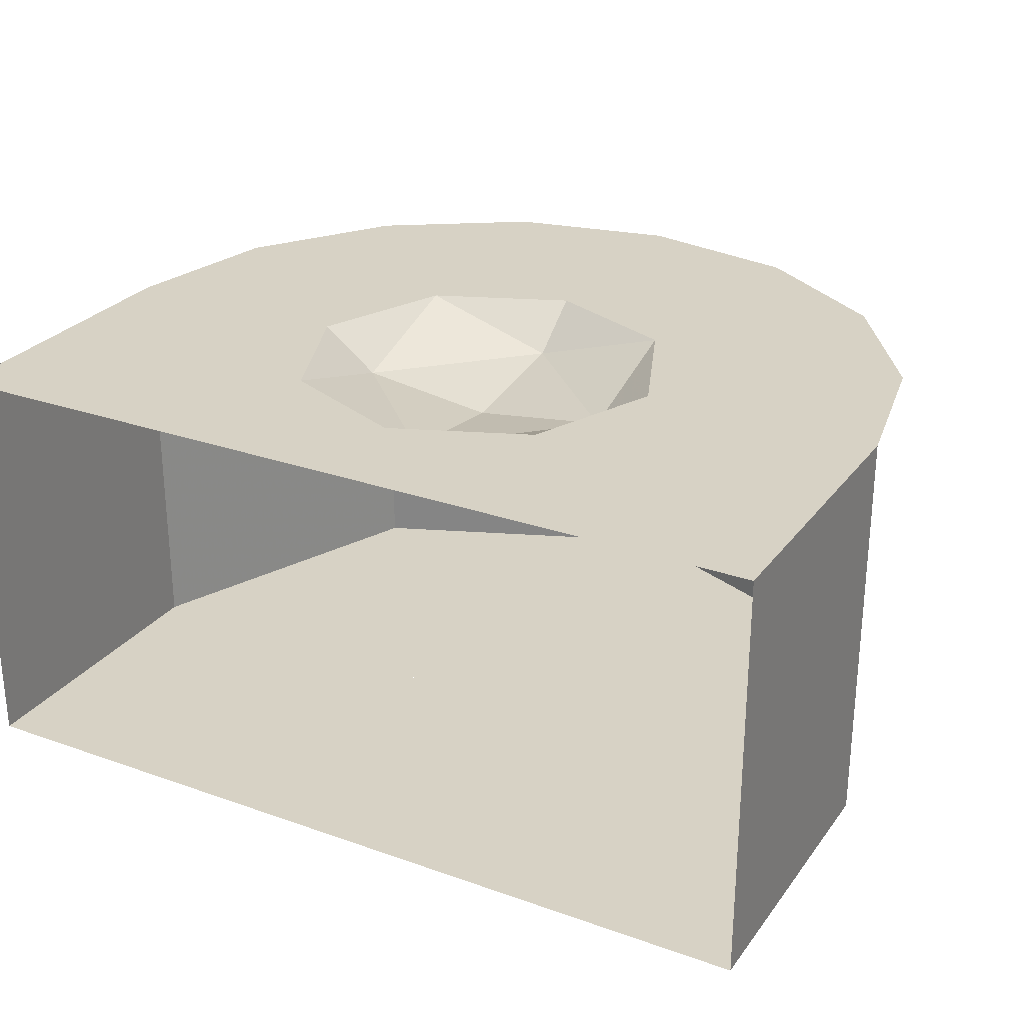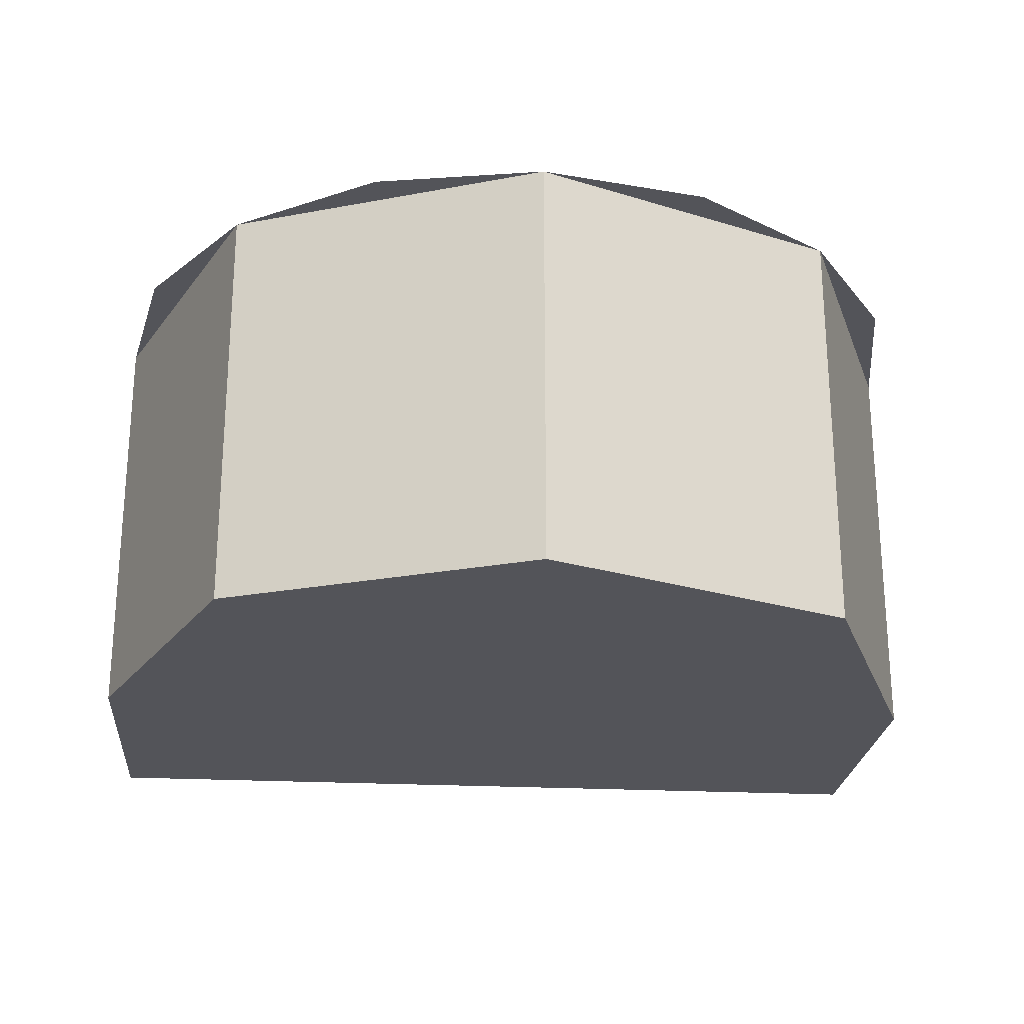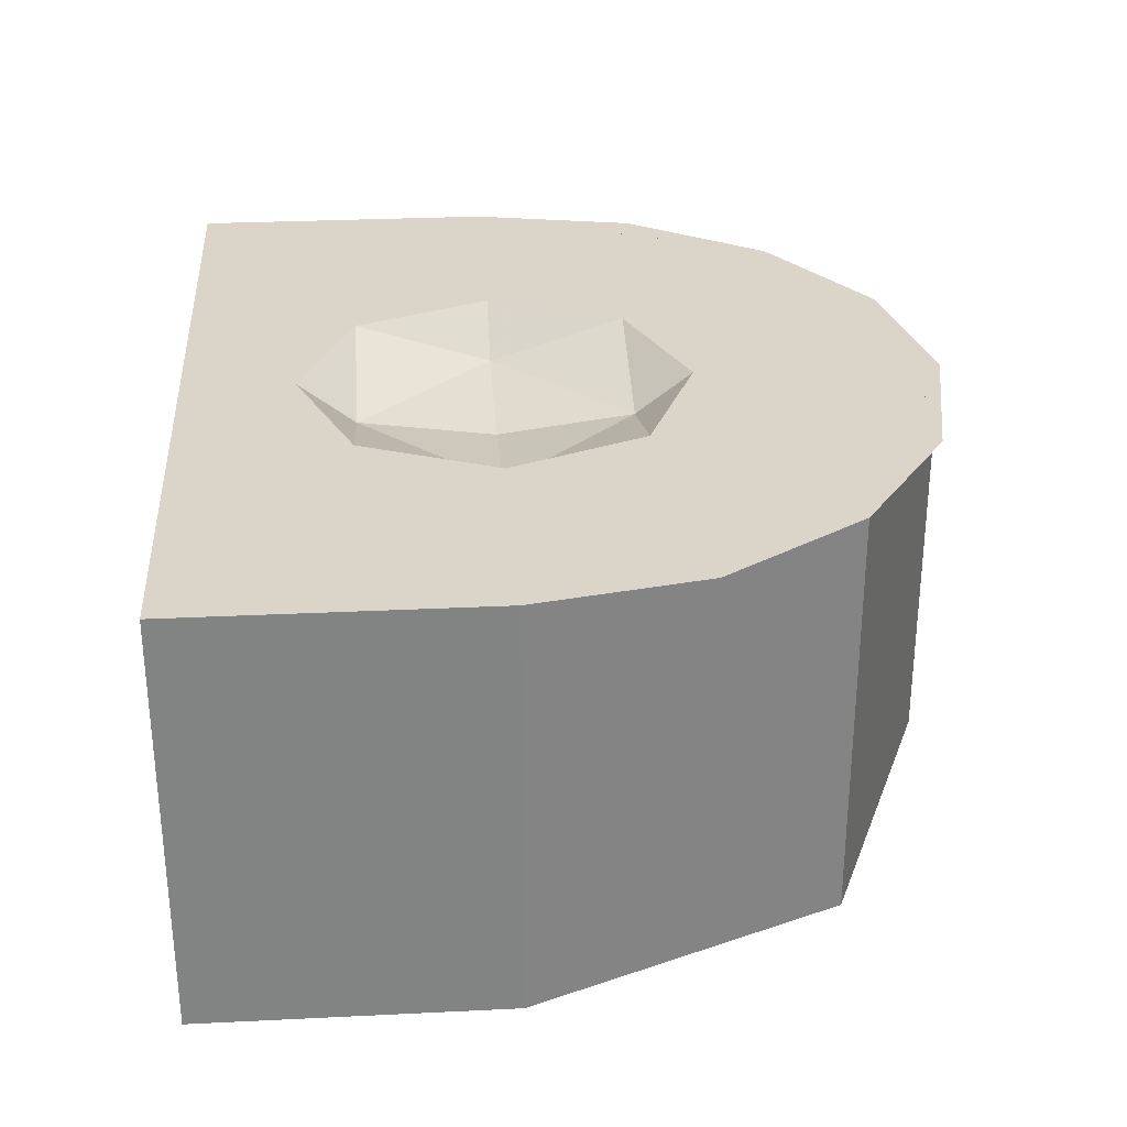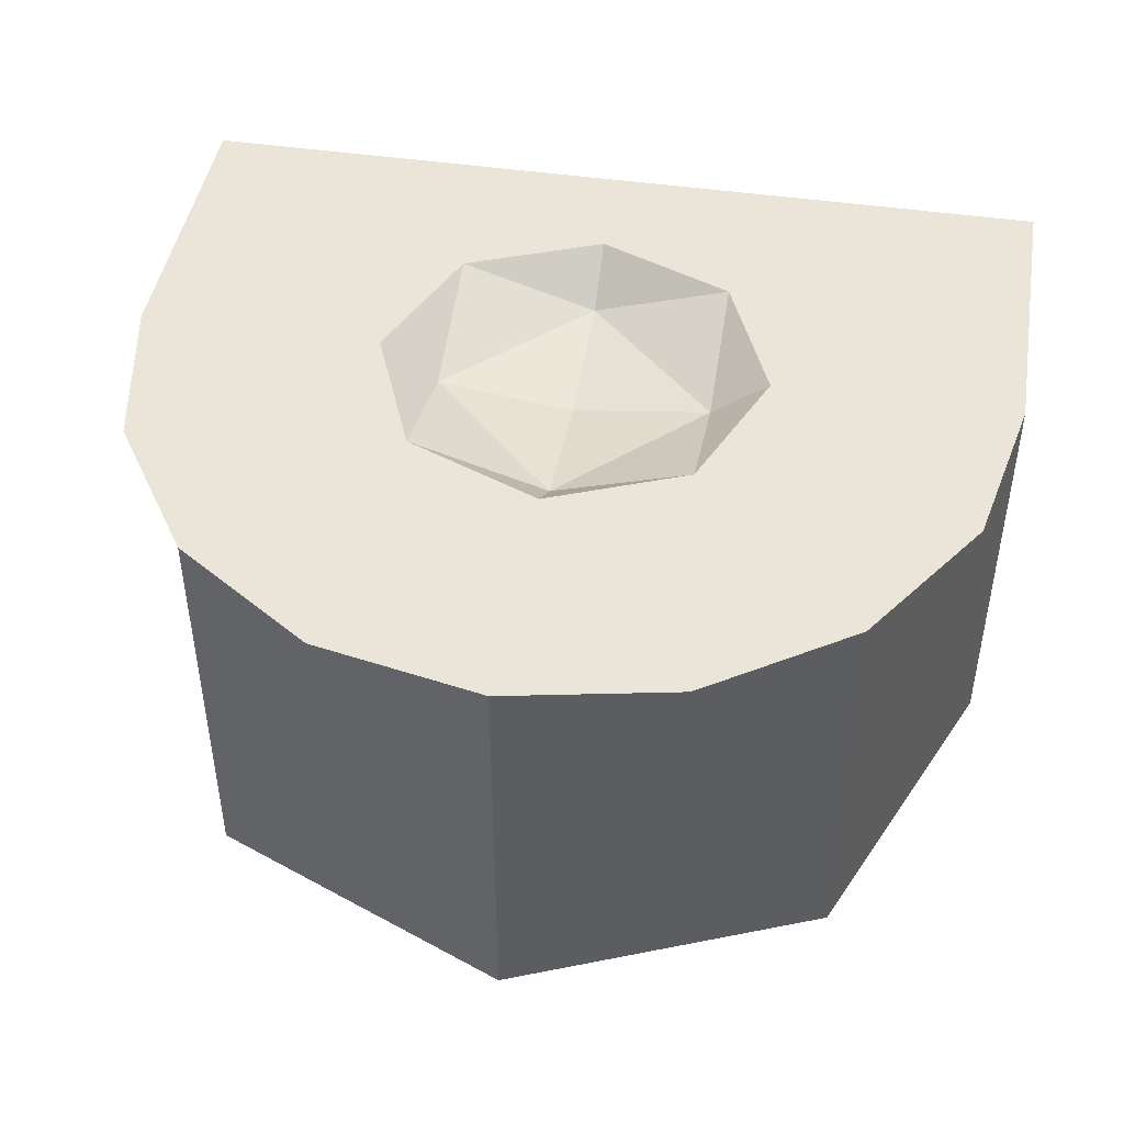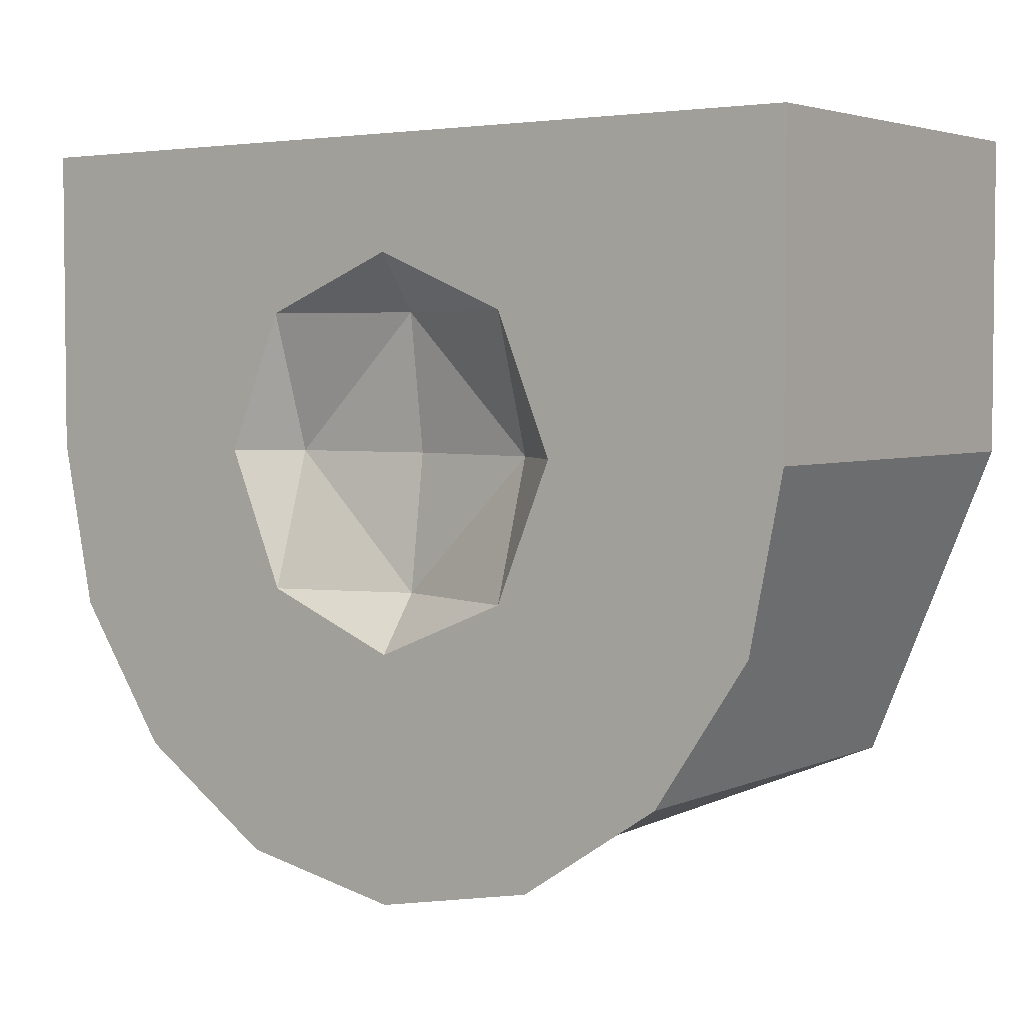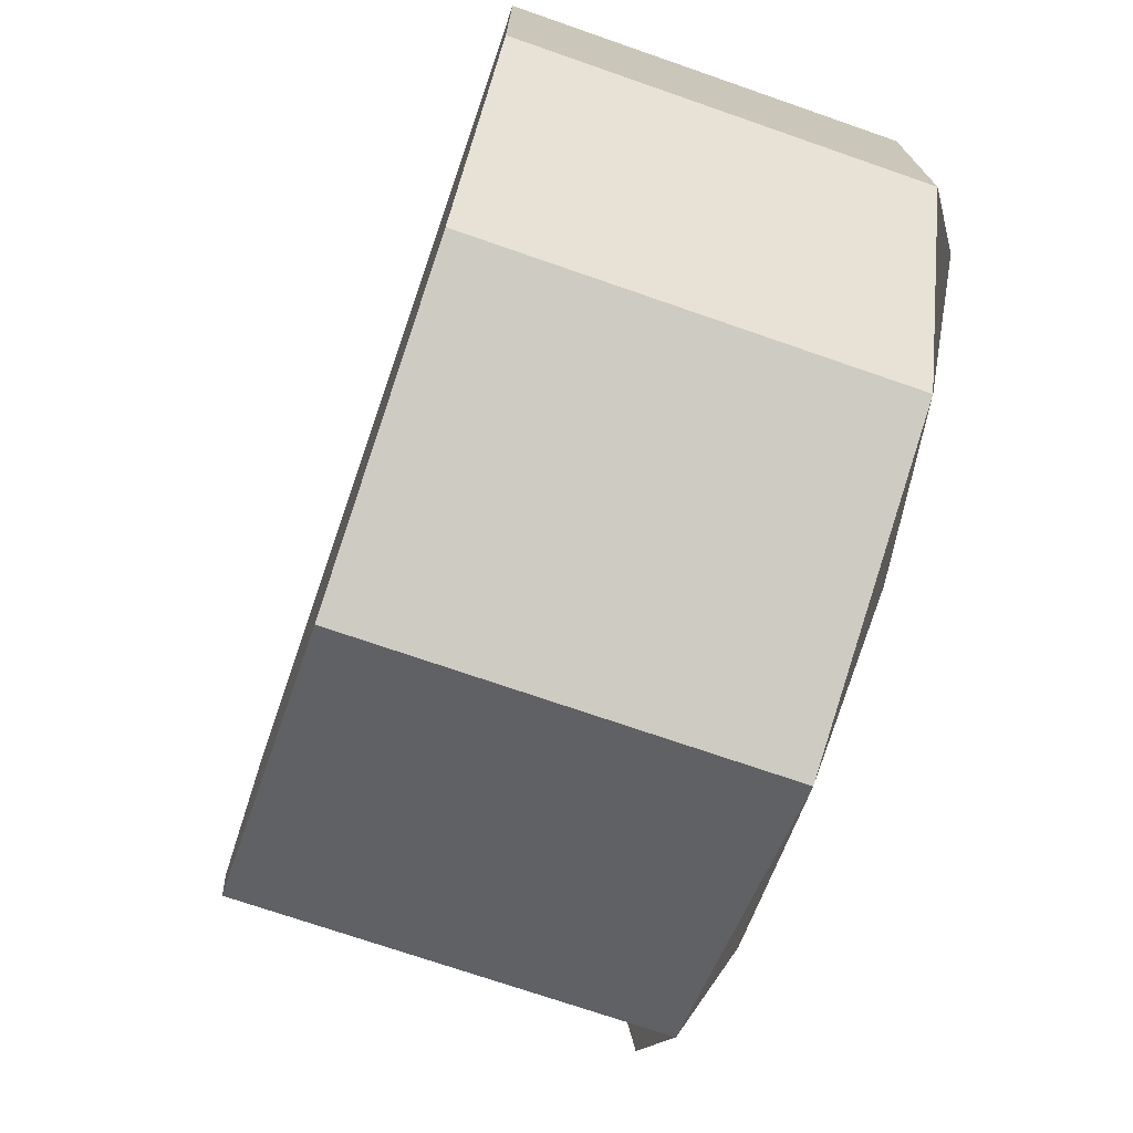
<metadata>
{"format":"obj","ext":"obj","renderer":"f3d","projection":"perspective","resolution":1024,"background":"white","views":[{"elev":27.2,"azim":28.7,"up":"+Y"},{"elev":-23.7,"azim":175.1,"up":"+Y"},{"elev":29.4,"azim":85.9,"up":"+Y"},{"elev":45.4,"azim":-170.4,"up":"+Y"},{"elev":3.7,"azim":-143.9,"up":"+Z"},{"elev":-72.6,"azim":70.9,"up":"+Z"}]}
</metadata>
<code>
v 0.12 0.206 -0.245
v 0.1478 0.206 -0.2172
v 0.12 0.206 -0.15
v 0.12 0.206 -0.245
v 0.215 0.206 -0.245
v 0.1478 0.206 -0.2172
v 0.31 0.206 -0.245
v 0.2822 0.206 -0.2172
v 0.215 0.206 -0.245
v 0.31 0.206 -0.245
v 0.31 0.206 -0.15
v 0.2822 0.206 -0.2172
v 0.31 0.206 -0.055
v 0.2822 0.206 -0.08282
v 0.31 0.206 -0.15
v 0.31 0.206 -0.055
v 0.215 0.206 -0.055
v 0.2822 0.206 -0.08282
v 0.12 0.206 -0.055
v 0.1478 0.206 -0.08282
v 0.215 0.206 -0.055
v 0.12 0.206 -0.055
v 0.12 0.206 -0.15
v 0.1478 0.206 -0.08282
v 0.12 0.206 -0.055
v 0.31 0.206 -0.055
v 0.43 0.206 0
v 0 0.206 0
v 0.12 0.206 -0.245
v 0.12 0.206 -0.055
v 0 0.206 0
v 0 0.206 -0.15
v 0.06295 0.206 -0.302
v 0.12 0.206 -0.245
v 0 0.206 -0.15
v 0.01635 0.206 -0.2323
v 0.06295 0.206 -0.302
v 0.1327 0.206 -0.3487
v 0.215 0.206 -0.365
v 0.12 0.206 -0.245
v 0.31 0.206 -0.245
v 0.12 0.206 -0.245
v 0.215 0.206 -0.365
v 0.31 0.206 -0.245
v 0.215 0.206 -0.365
v 0.2973 0.206 -0.3487
v 0.367 0.206 -0.302
v 0.4137 0.206 -0.2323
v 0.43 0.206 -0.15
v 0.31 0.206 -0.245
v 0.367 0.206 -0.302
v 0.43 0.206 0
v 0.31 0.206 -0.055
v 0.31 0.206 -0.245
v 0.43 0.206 -0.15
v 0.12 0.206 -0.15
v 0.1478 0.1848 -0.15
v 0.1478 0.206 -0.2172
v 0.215 0.1848 -0.2172
v 0.215 0.206 -0.245
v 0.1478 0.206 -0.2172
v 0.1478 0.1848 -0.15
v 0.215 0.1848 -0.2172
v 0.1478 0.206 -0.2172
v 0.215 0.176 -0.15
v 0.215 0.1848 -0.2172
v 0.1478 0.1848 -0.15
v 0.12 0.206 -0.15
v 0.1478 0.1848 -0.15
v 0.1478 0.206 -0.08282
v 0.215 0.1848 -0.08282
v 0.215 0.206 -0.055
v 0.1478 0.206 -0.08282
v 0.1478 0.1848 -0.15
v 0.215 0.1848 -0.08282
v 0.1478 0.206 -0.08282
v 0.215 0.176 -0.15
v 0.215 0.1848 -0.08282
v 0.1478 0.1848 -0.15
v 0.31 0.206 -0.15
v 0.2822 0.1848 -0.15
v 0.2822 0.206 -0.2172
v 0.215 0.1848 -0.2172
v 0.215 0.206 -0.245
v 0.2822 0.206 -0.2172
v 0.2822 0.1848 -0.15
v 0.215 0.1848 -0.2172
v 0.2822 0.206 -0.2172
v 0.215 0.176 -0.15
v 0.215 0.1848 -0.2172
v 0.2822 0.1848 -0.15
v 0.31 0.206 -0.15
v 0.2822 0.1848 -0.15
v 0.2822 0.206 -0.08282
v 0.215 0.1848 -0.08282
v 0.215 0.206 -0.055
v 0.2822 0.206 -0.08282
v 0.2822 0.1848 -0.15
v 0.215 0.1848 -0.08282
v 0.2822 0.206 -0.08282
v 0.215 0.176 -0.15
v 0.215 0.1848 -0.08282
v 0.2822 0.1848 -0.15
v 0 0 0
v 0 0 -0.15
v 0.43 0 -0.15
v 0.43 0 0
v 0.43 0 -0.15
v 0.43 0.206 -0.15
v 0.43 0.206 0
v 0.43 0 0
v 0 0 0
v 0 0.206 0
v 0 0.206 -0.15
v 0 0 -0.15
v 0.215 0 -0.15
v 0 0 -0.15
v 0.06297 0 -0.302
v 0.215 0 -0.15
v 0.06297 0 -0.302
v 0.215 0 -0.365
v 0.215 0 -0.15
v 0.215 0 -0.365
v 0.367 0 -0.302
v 0.215 0 -0.15
v 0.367 0 -0.302
v 0.43 0 -0.15
v 0.06297 0 -0.302
v 0 0 -0.15
v 0 0.206 -0.15
v 0.06297 0.206 -0.302
v 0.215 0 -0.365
v 0.06297 0 -0.302
v 0.06297 0.206 -0.302
v 0.215 0.206 -0.365
v 0.367 0 -0.302
v 0.215 0 -0.365
v 0.215 0.206 -0.365
v 0.367 0.206 -0.302
v 0.43 0 -0.15
v 0.367 0 -0.302
v 0.367 0.206 -0.302
v 0.43 0.206 -0.15
g mesh7064185
f 1 3 2
f 4 6 5
f 7 9 8
f 10 12 11
f 13 15 14
f 16 18 17
f 19 21 20
f 22 24 23
f 25 27 26
f 27 25 28
f 29 31 30
f 31 29 32
f 33 35 34
f 35 33 36
f 37 39 38
f 39 37 40
f 41 43 42
f 44 46 45
f 46 44 47
f 48 50 49
f 50 48 51
f 52 54 53
f 54 52 55
g mesh7064188
f 56 57 58
f 59 60 61
f 62 63 64
f 65 66 67
g mesh7064190
f 68 70 69
f 71 73 72
f 74 76 75
f 77 79 78
g mesh7064192
f 80 82 81
f 83 85 84
f 86 88 87
f 89 91 90
g mesh7064194
f 92 93 94
f 95 96 97
f 98 99 100
f 101 102 103
g mesh7064197
f 104 105 106
f 106 107 104
f 108 109 110
f 110 111 108
f 112 113 114
f 114 115 112
g mesh7064199
f 116 117 118
f 119 120 121
f 122 123 124
f 125 126 127
g mesh7064201
f 128 129 130
f 130 131 128
f 132 133 134
f 134 135 132
f 136 137 138
f 138 139 136
f 140 141 142
f 142 143 140

</code>
